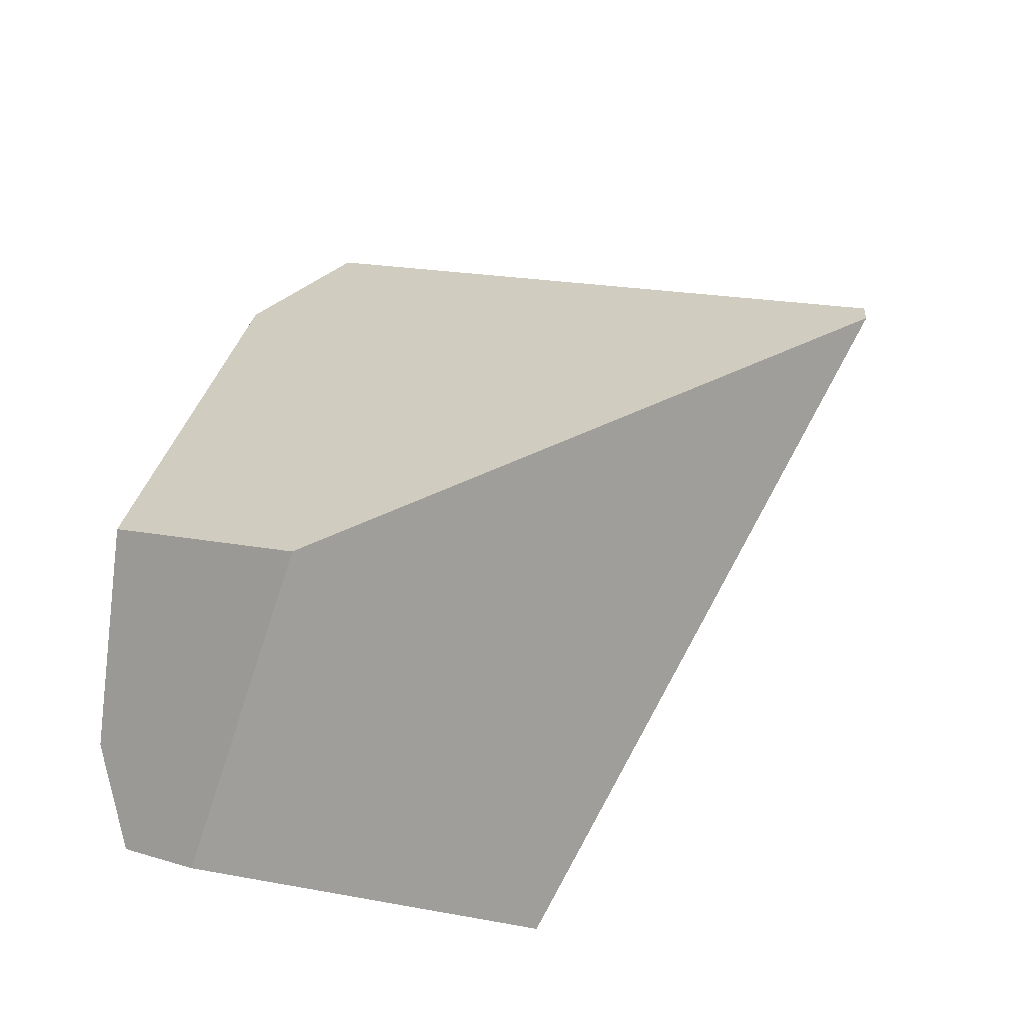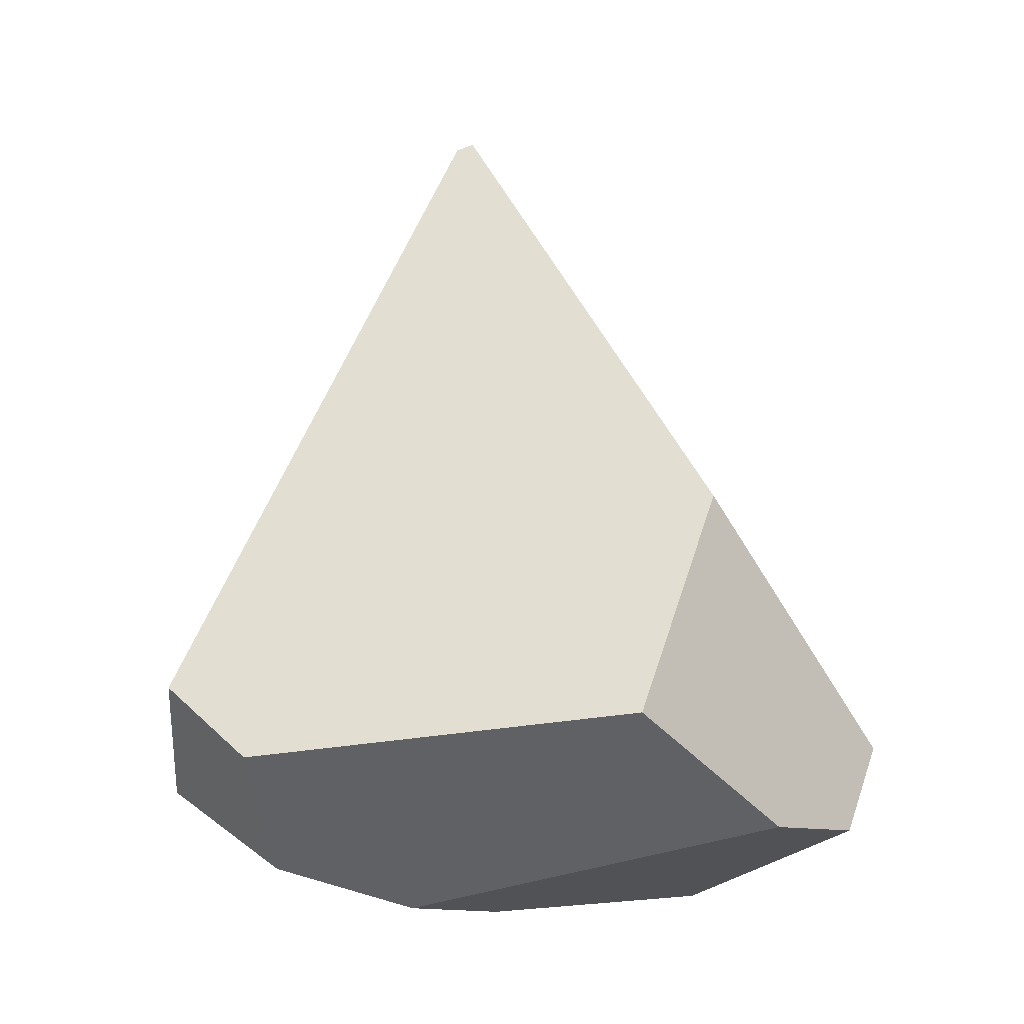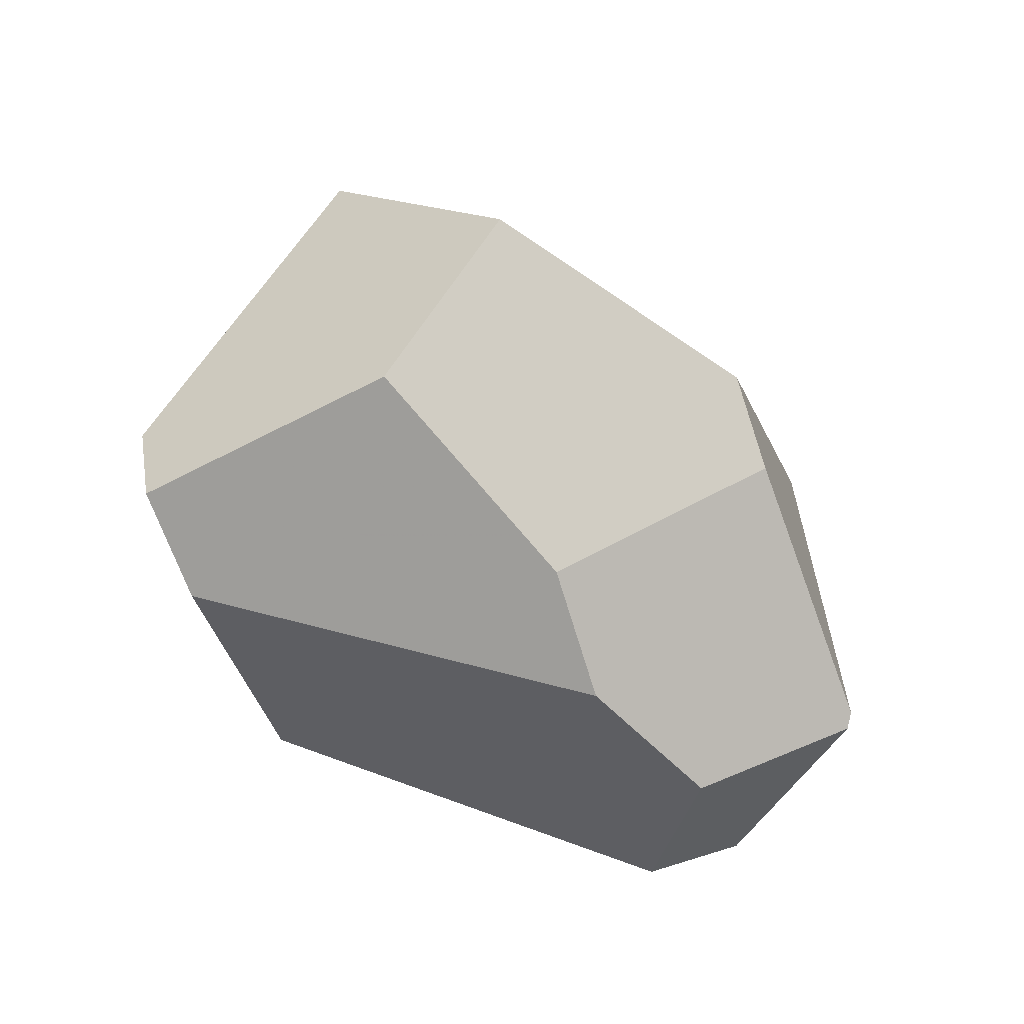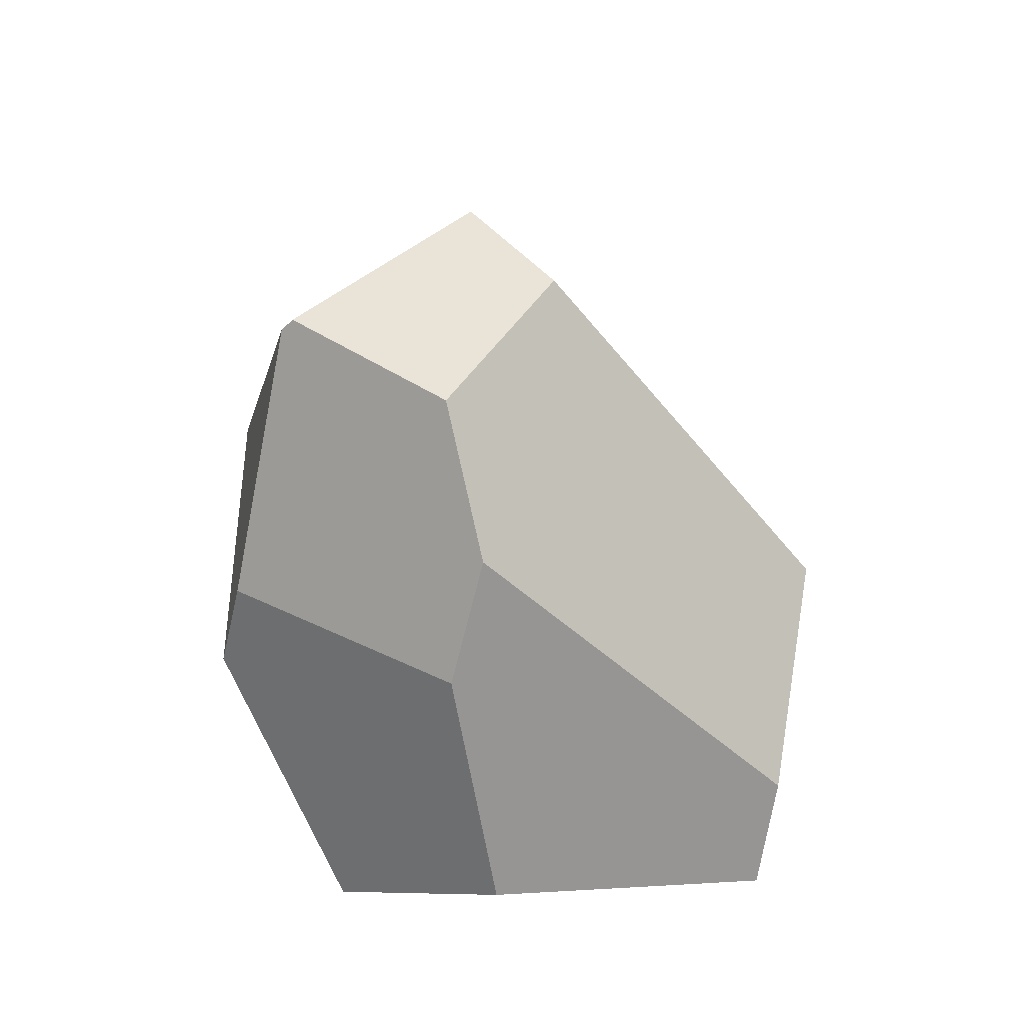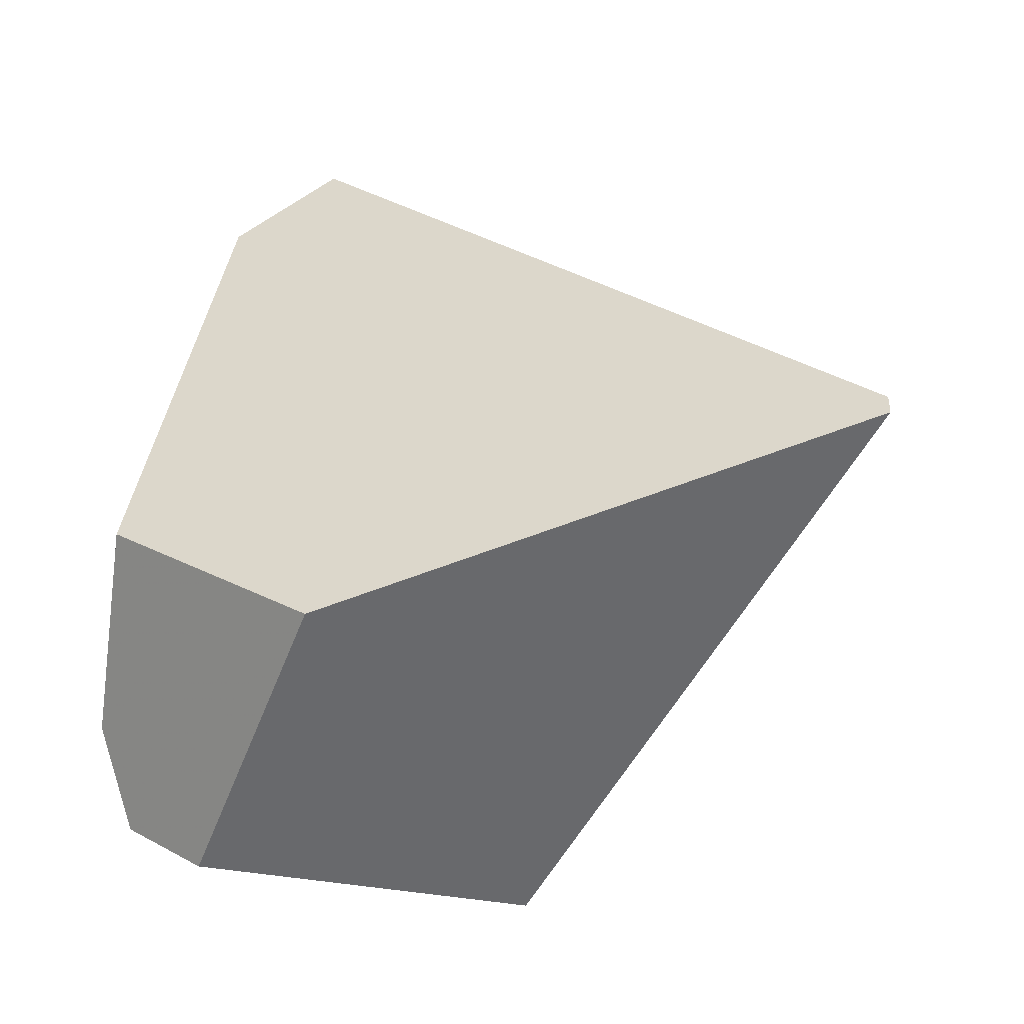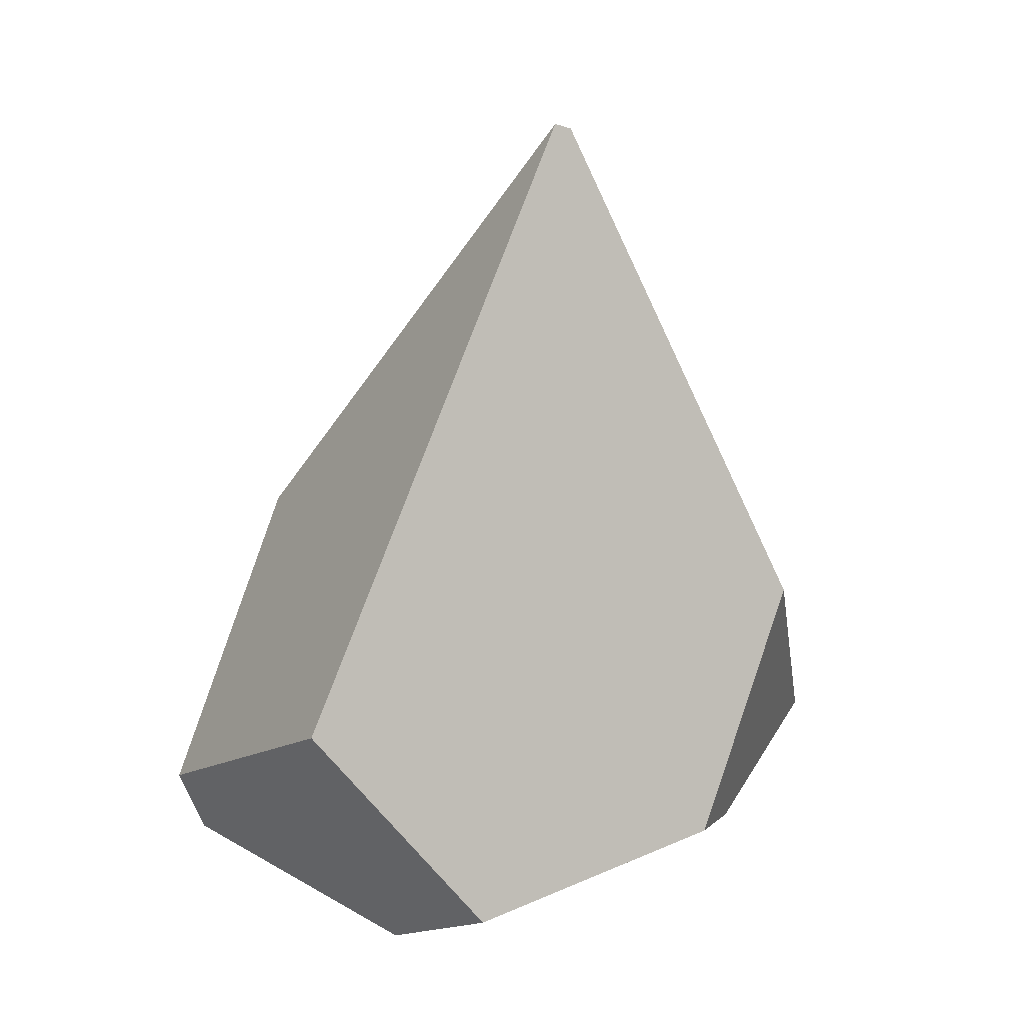
<metadata>
{"format":"obj","ext":"obj","renderer":"f3d","projection":"perspective","resolution":1024,"background":"white","views":[{"elev":-28.3,"azim":-44.4,"up":"+Y"},{"elev":-12.2,"azim":-109.3,"up":"+Z"},{"elev":-77.3,"azim":43.5,"up":"+Z"},{"elev":-70.3,"azim":-167.9,"up":"+Z"},{"elev":-10.5,"azim":-48.2,"up":"+Y"},{"elev":24.0,"azim":46.5,"up":"+Z"}]}
</metadata>
<code>
v 2.248 1.383 2.599
v 1.856 2.132 0.5441
v 1.331 1.134 0.6508
v 1.435 0.8587 1.306
v 2.229 1.337 2.617
v 2.046 2.317 0.7582
v 2.184 1.952 0.2543
v 2.557 2.184 0.5032
v 2.504 0.1281 1.133
v 2.831 0.4746 0.5178
v 3.001 1.242 0.5778
v 2.879 1.713 1.195
v 1.686 0.2303 0.6207
v 1.531 0.6273 0.3634
v 2.175 1.535 0.1448
v 2.331 1.217 0.1439
v 2.892 1.466 0.4925
v 2.355 0.5416 0.2042
v 2.594 2.16 0.516
v 1.643 0.3424 0.3682
f 1 2 3
f 3 4 1
f 1 4 5
f 6 2 1
f 7 2 6
f 6 8 7
f 5 9 10
f 10 1 5
f 11 12 10
f 12 1 10
f 13 9 5
f 5 4 13
f 3 2 14
f 14 7 15
f 2 7 14
f 11 10 16
f 16 17 11
f 16 10 18
f 6 1 19
f 19 8 6
f 19 1 12
f 15 7 19
f 19 7 8
f 19 16 15
f 17 16 19
f 19 12 11
f 11 17 19
f 20 10 9
f 18 10 20
f 9 13 20
f 20 4 3
f 20 13 4
f 3 14 20
f 20 14 15
f 20 16 18
f 15 16 20

</code>
